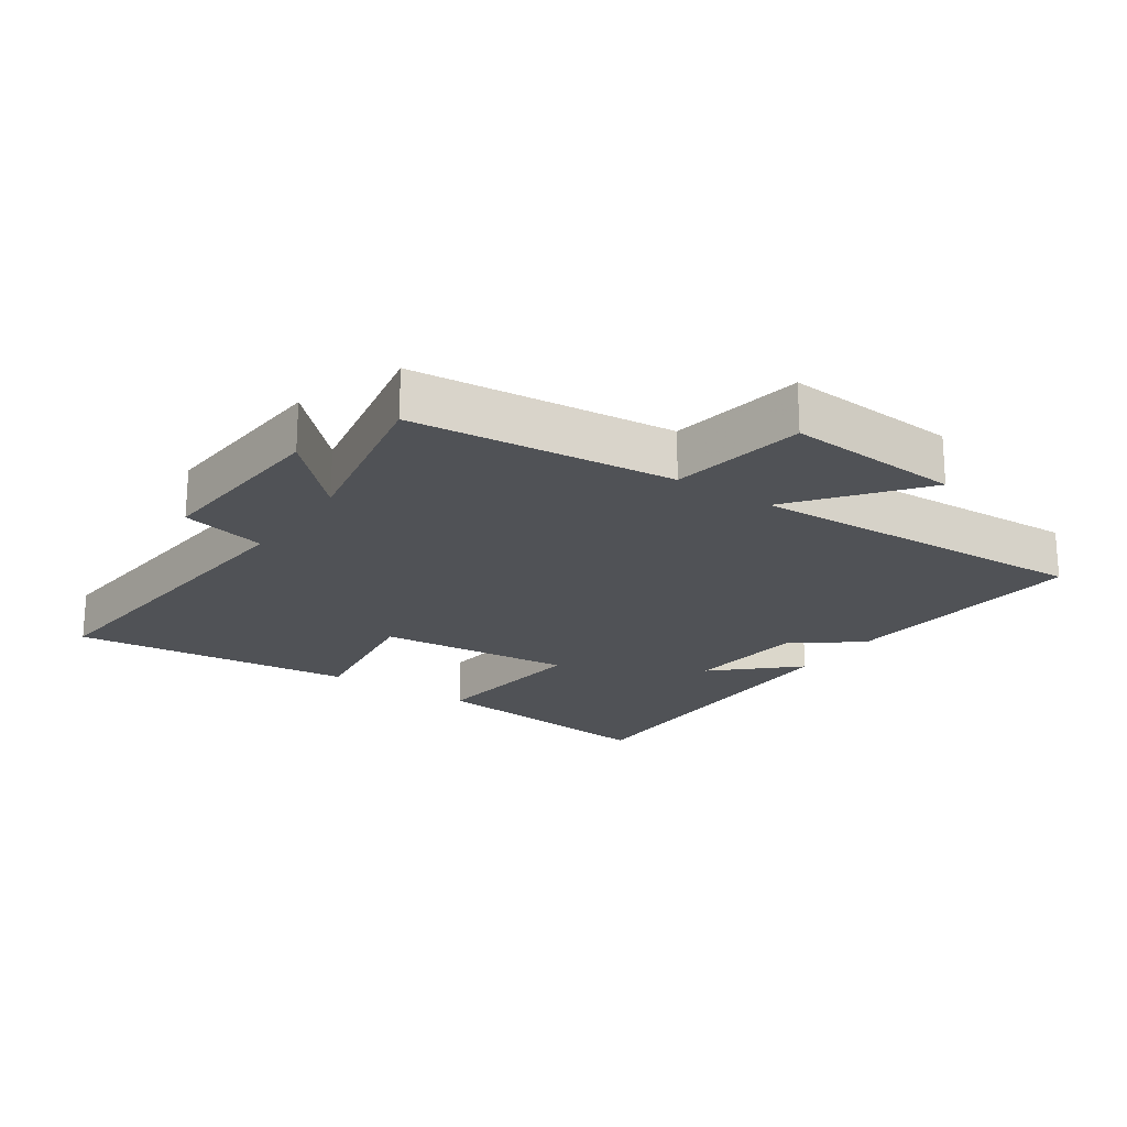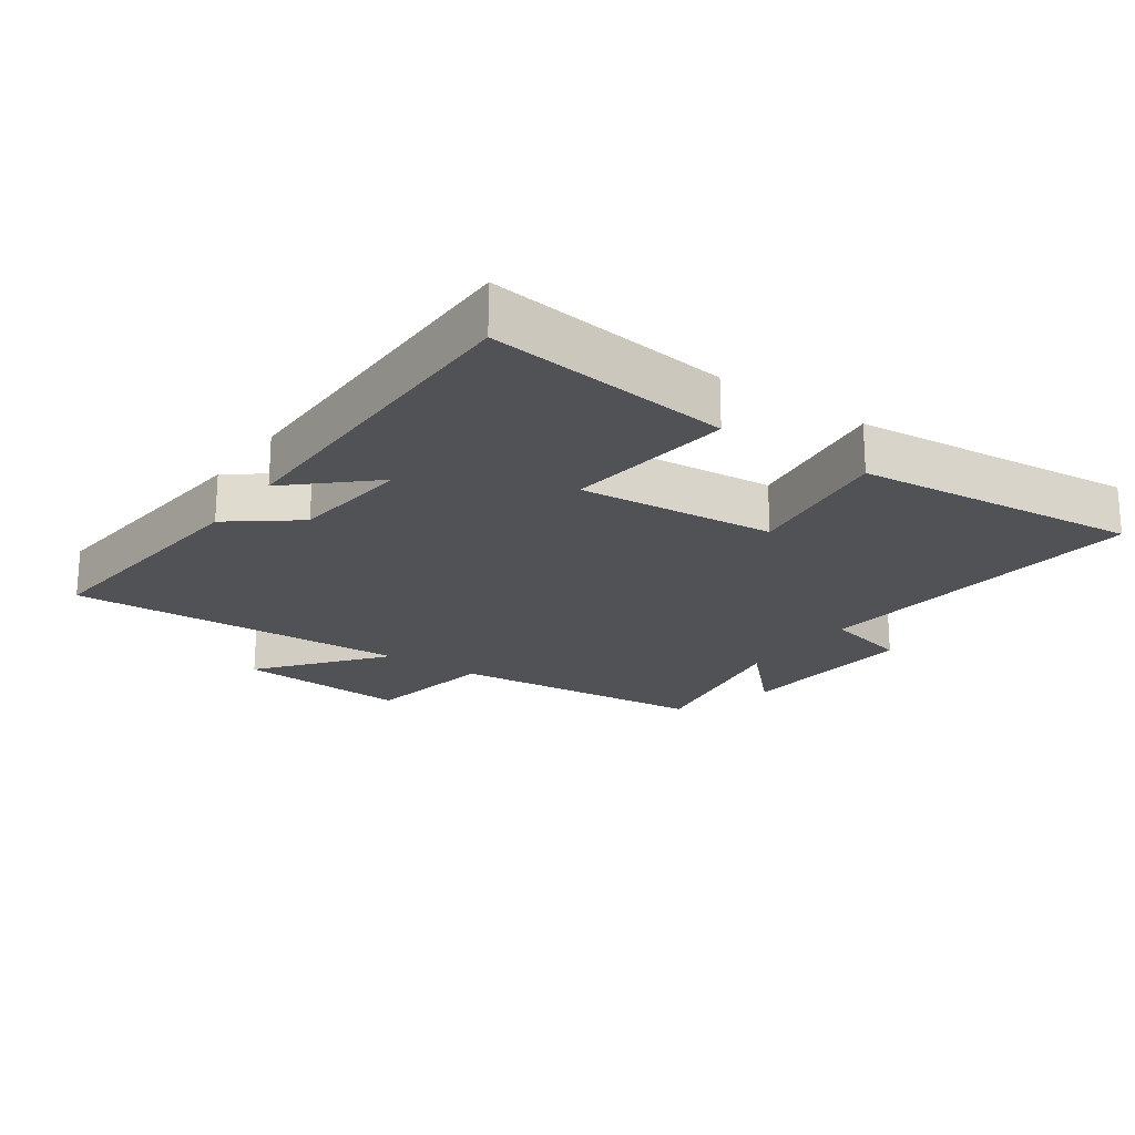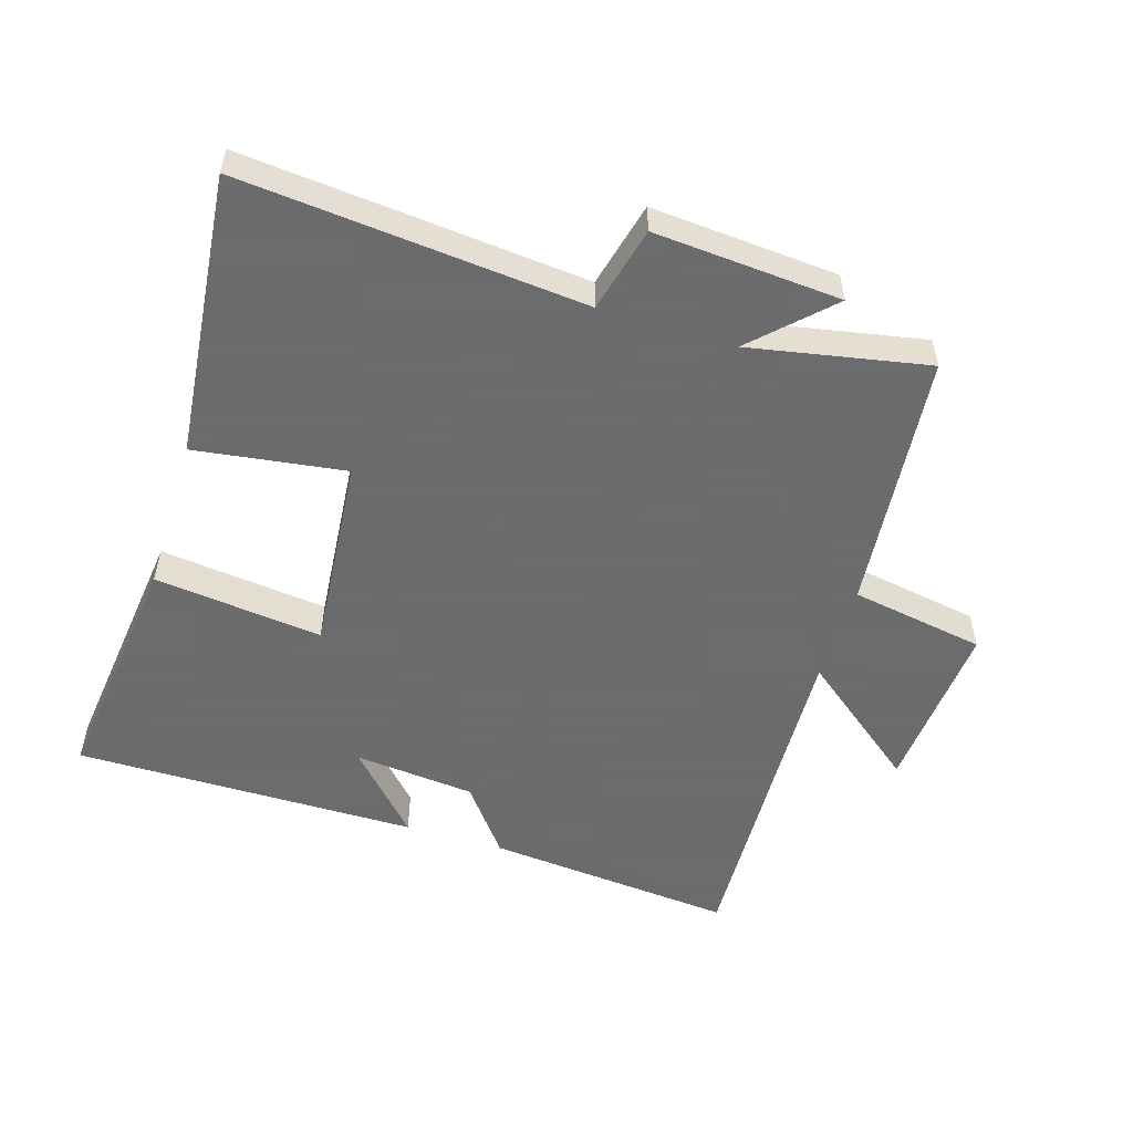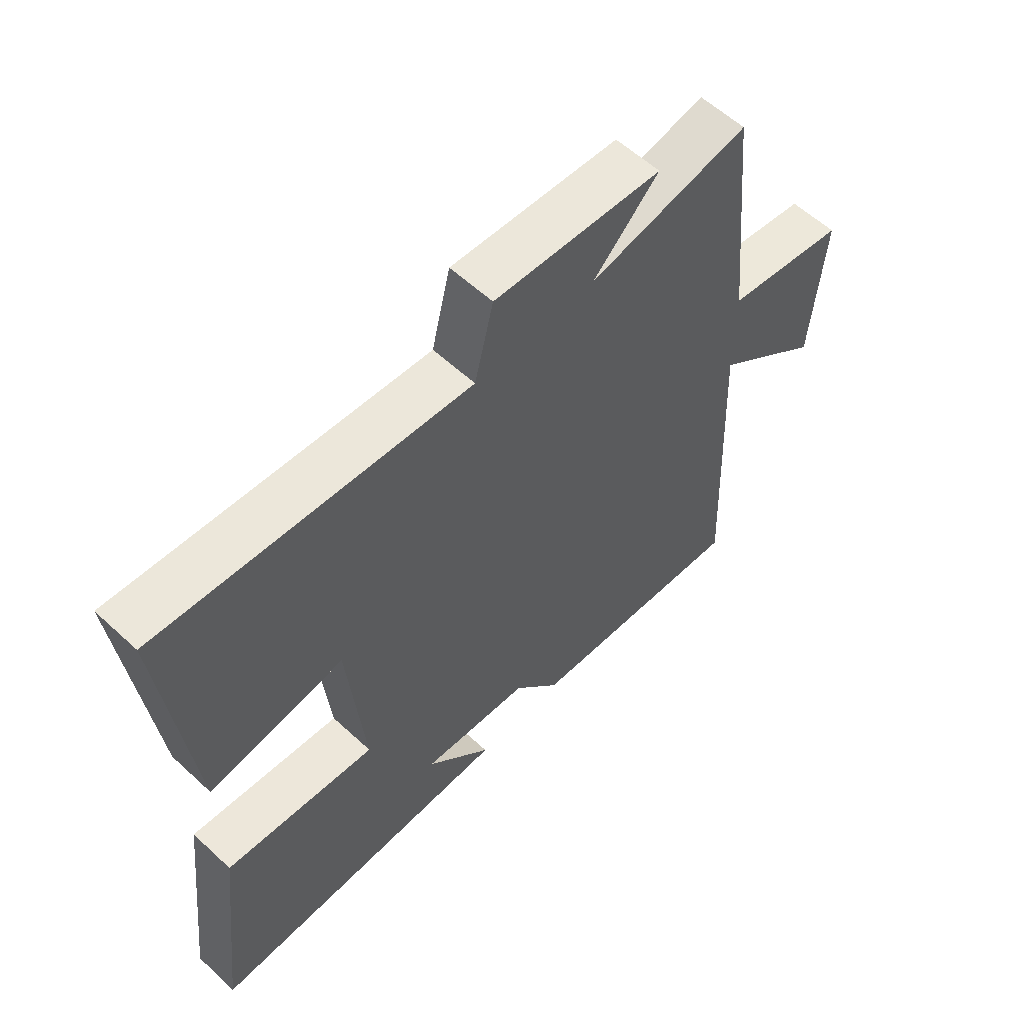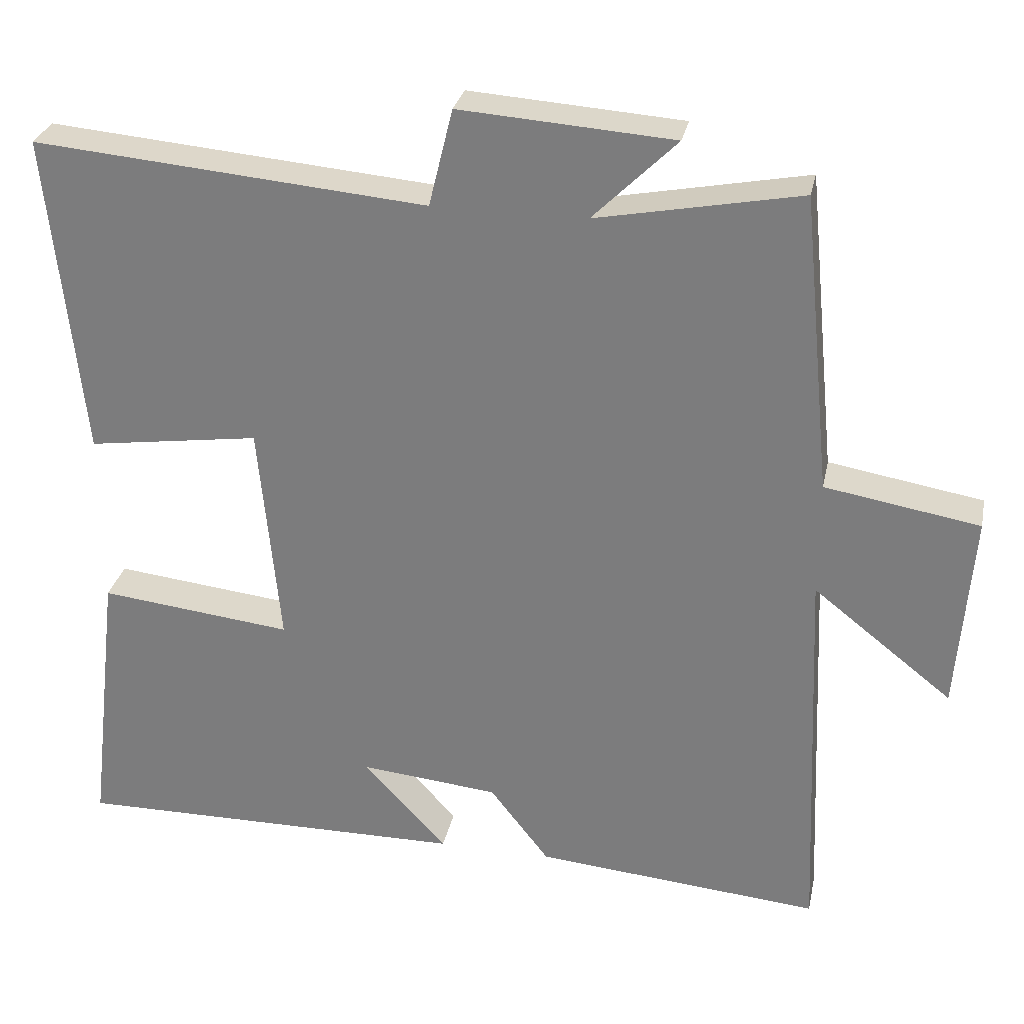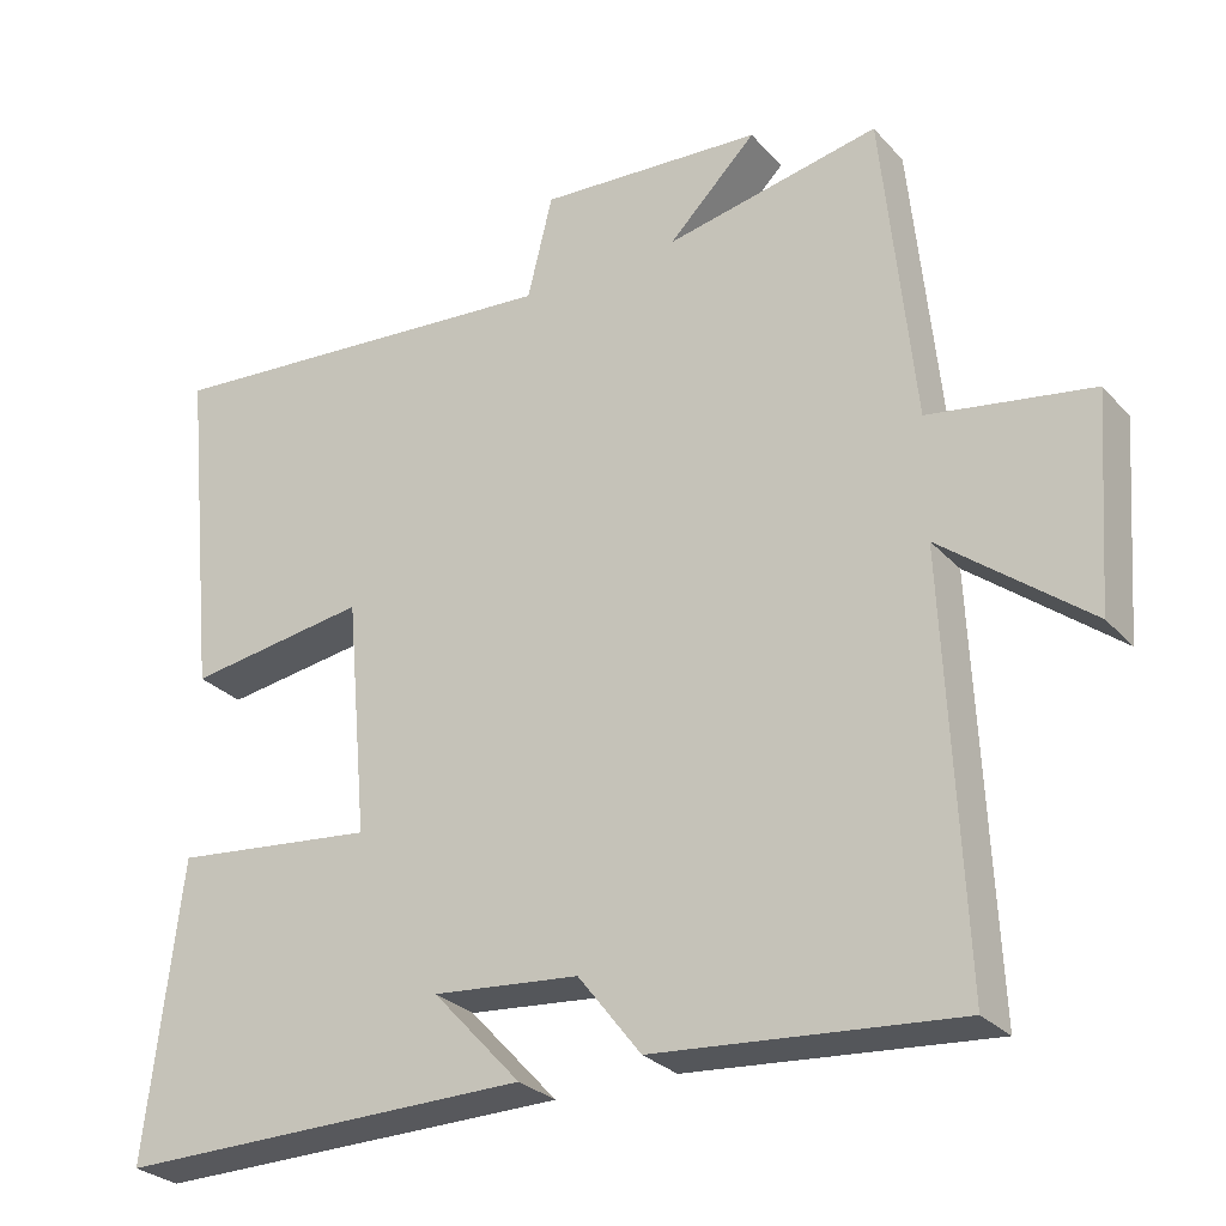
<metadata>
{"format":"obj","ext":"obj","renderer":"f3d","projection":"perspective","resolution":1024,"background":"white","views":[{"elev":-20.7,"azim":55.7,"up":"+Y"},{"elev":-20.7,"azim":-125.3,"up":"+Y"},{"elev":-53.5,"azim":-17.3,"up":"+Y"},{"elev":58.7,"azim":-46.4,"up":"+Z"},{"elev":29.2,"azim":11.6,"up":"+Z"},{"elev":-28.2,"azim":32.9,"up":"+Z"}]}
</metadata>
<code>
v 0.46 0.07 0.553
v 0.5 0.07 0.152
v 0.707 0.07 0.117
v 0.687 0.07 -0.151
v 0.5 0.07 -0.004
v 0.523 0.07 -0.534
v 0.139 0.07 -0.5
v 0.059 0.07 -0.397
v -0.127 0.07 -0.379
v -0.015 0.07 -0.5
v -0.544 0.07 -0.504
v -0.5 0.07 -0.13
v -0.241 0.07 -0.159
v -0.269 0.07 0.143
v -0.5 0.07 0.11
v -0.545 0.07 0.546
v -0.019 0.07 0.5
v 0.013 0.07 0.631
v 0.299 0.07 0.611
v 0.187 0.07 0.5
v 0.46 0 0.553
v 0.5 0 0.152
v 0.707 0 0.117
v 0.687 0 -0.151
v 0.5 0 -0.004
v 0.523 0 -0.534
v 0.139 0 -0.5
v 0.059 0 -0.397
v -0.127 0 -0.379
v -0.015 0 -0.5
v -0.544 0 -0.504
v -0.5 0 -0.13
v -0.241 0 -0.159
v -0.269 0 0.143
v -0.5 0 0.11
v -0.545 0 0.546
v -0.019 0 0.5
v 0.013 0 0.631
v 0.299 0 0.611
v 0.187 0 0.5
f 17 18 19 20
f 14 15 16 17
f 13 14 17 20
f 11 12 13
f 9 10 11
f 9 11 13
f 8 9 13 20
f 5 6 7 8
f 2 3 4 5
f 5 8 20
f 1 2 5 20
f 40 39 38 37
f 37 36 35 34
f 40 37 34 33
f 33 32 31
f 31 30 29
f 33 31 29
f 40 33 29 28
f 28 27 26 25
f 25 24 23 22
f 40 28 25
f 40 25 22 21
f 1 21 22 2
f 2 22 23 3
f 3 23 24 4
f 4 24 25 5
f 5 25 26 6
f 6 26 27 7
f 7 27 28 8
f 8 28 29 9
f 9 29 30 10
f 10 30 31 11
f 11 31 32 12
f 12 32 33 13
f 13 33 34 14
f 14 34 35 15
f 15 35 36 16
f 16 36 37 17
f 17 37 38 18
f 18 38 39 19
f 19 39 40 20
f 20 40 21 1

</code>
